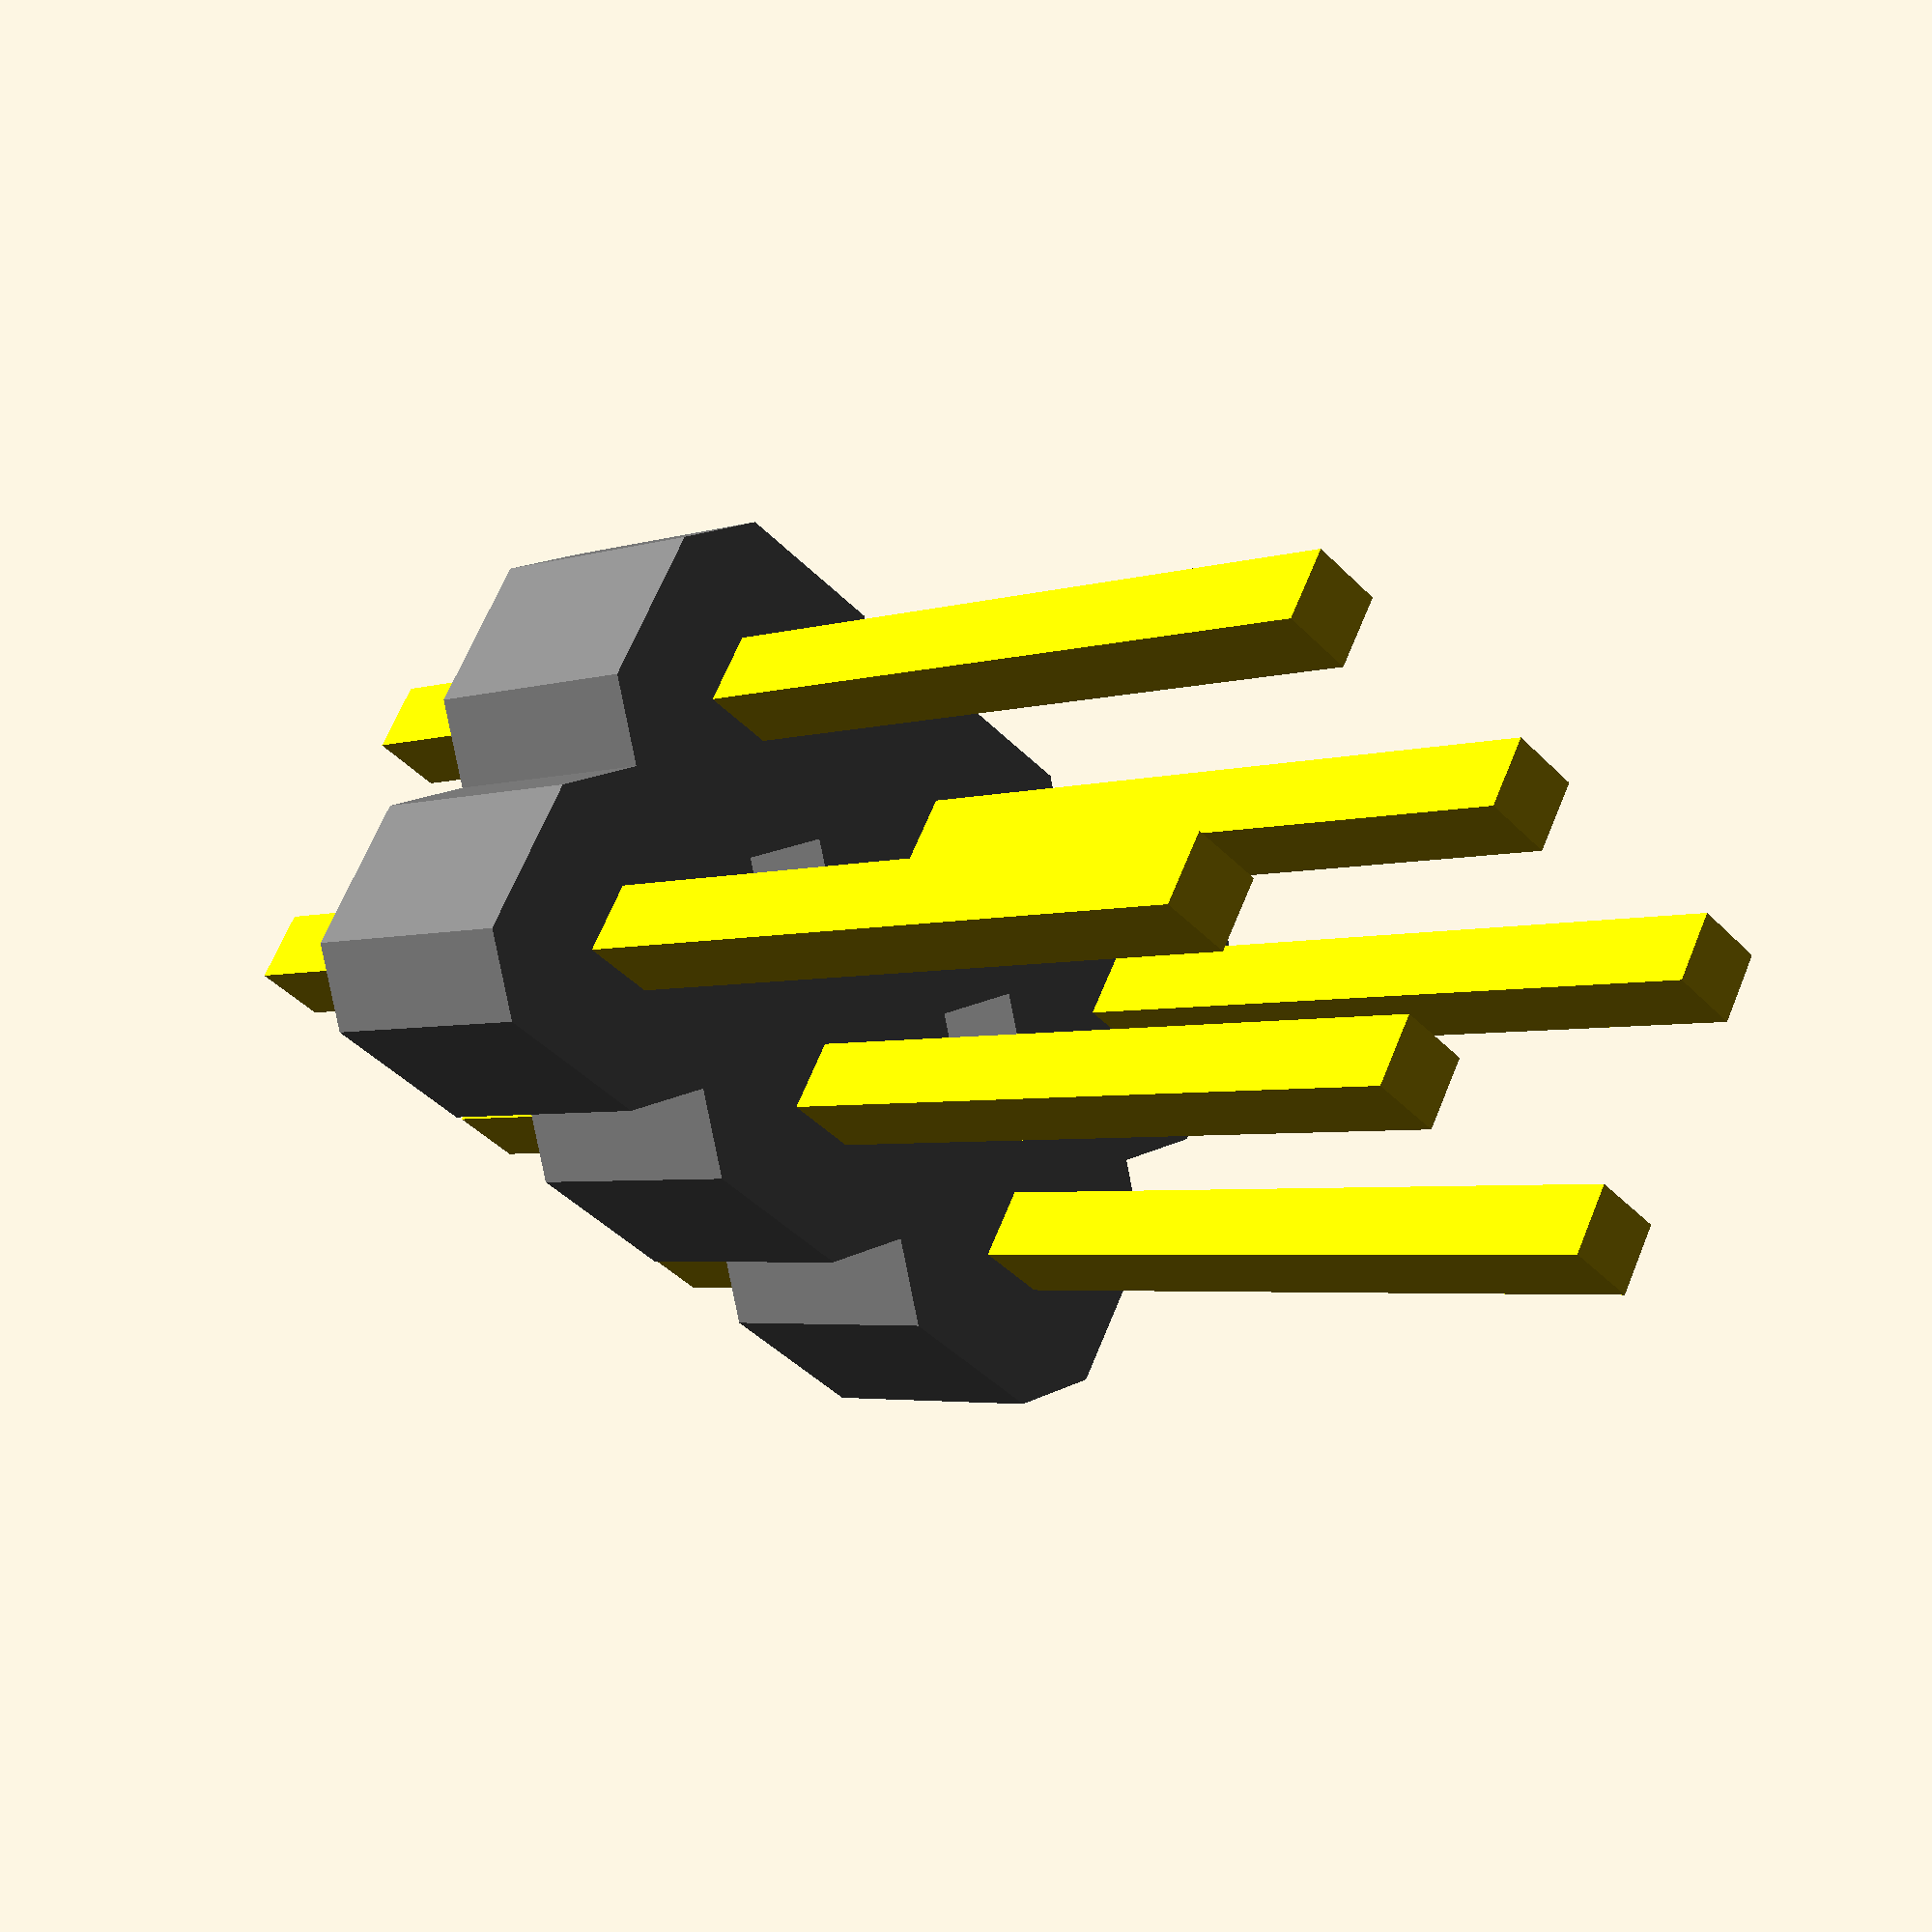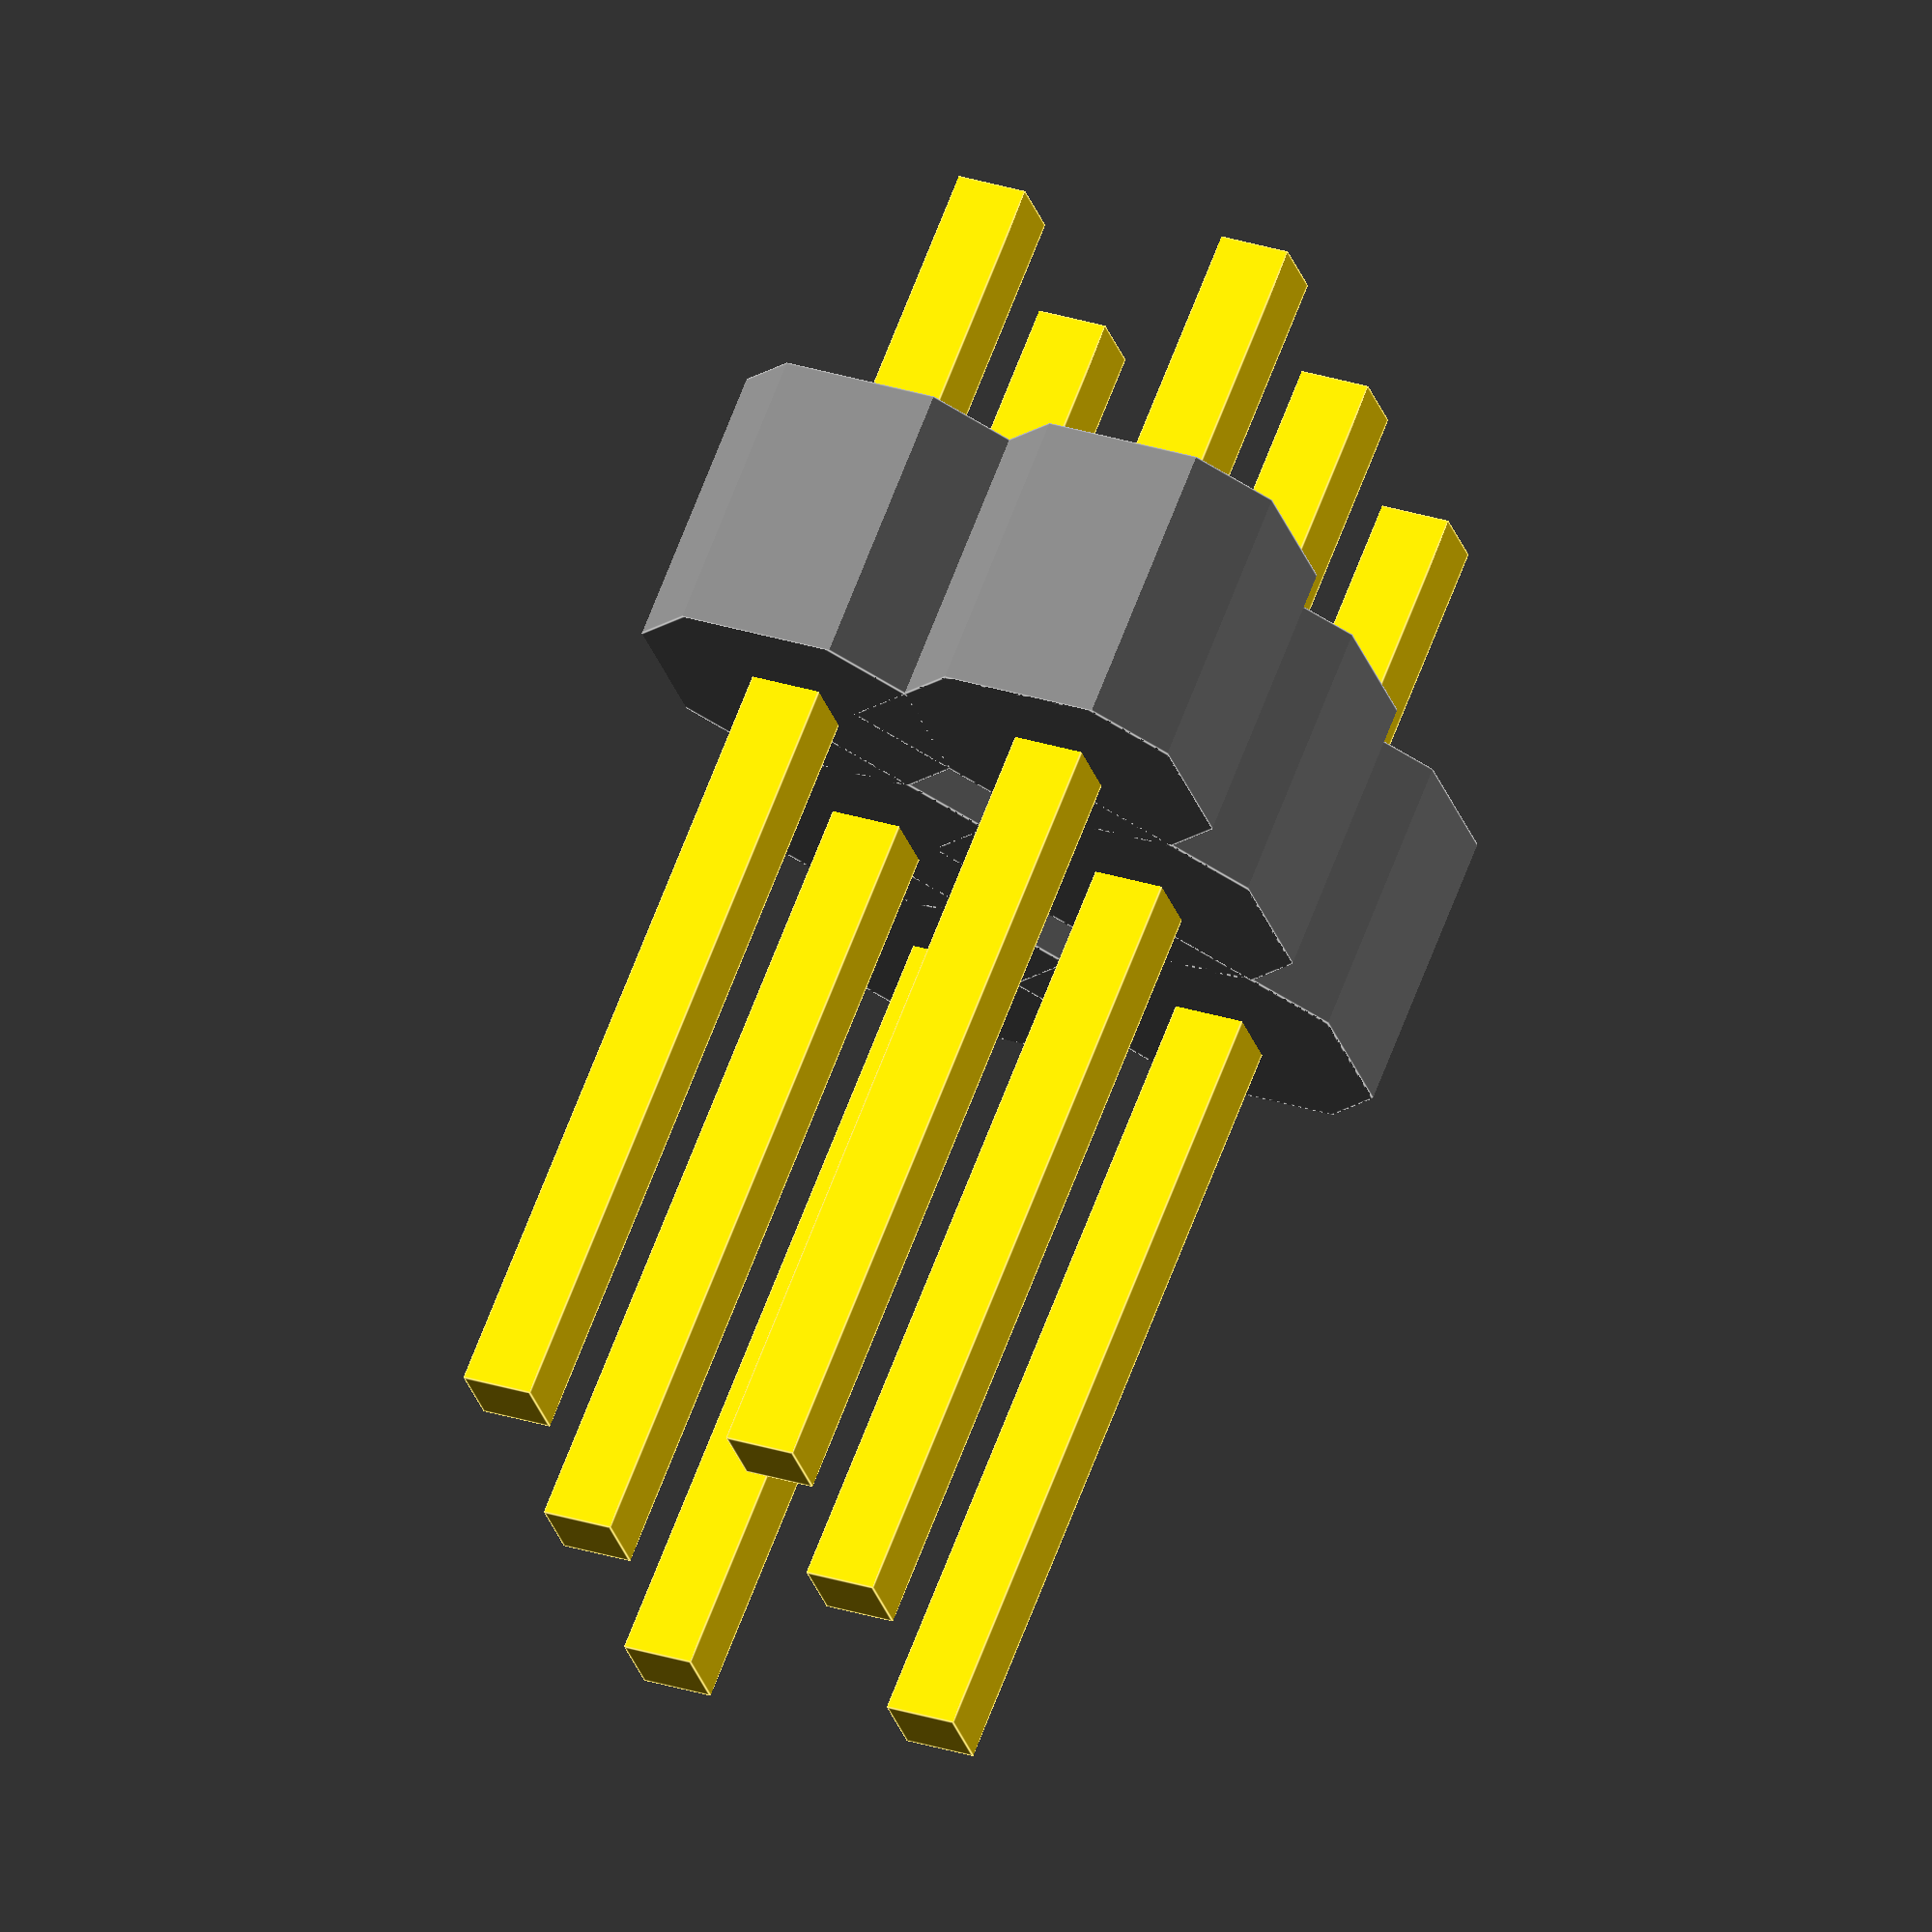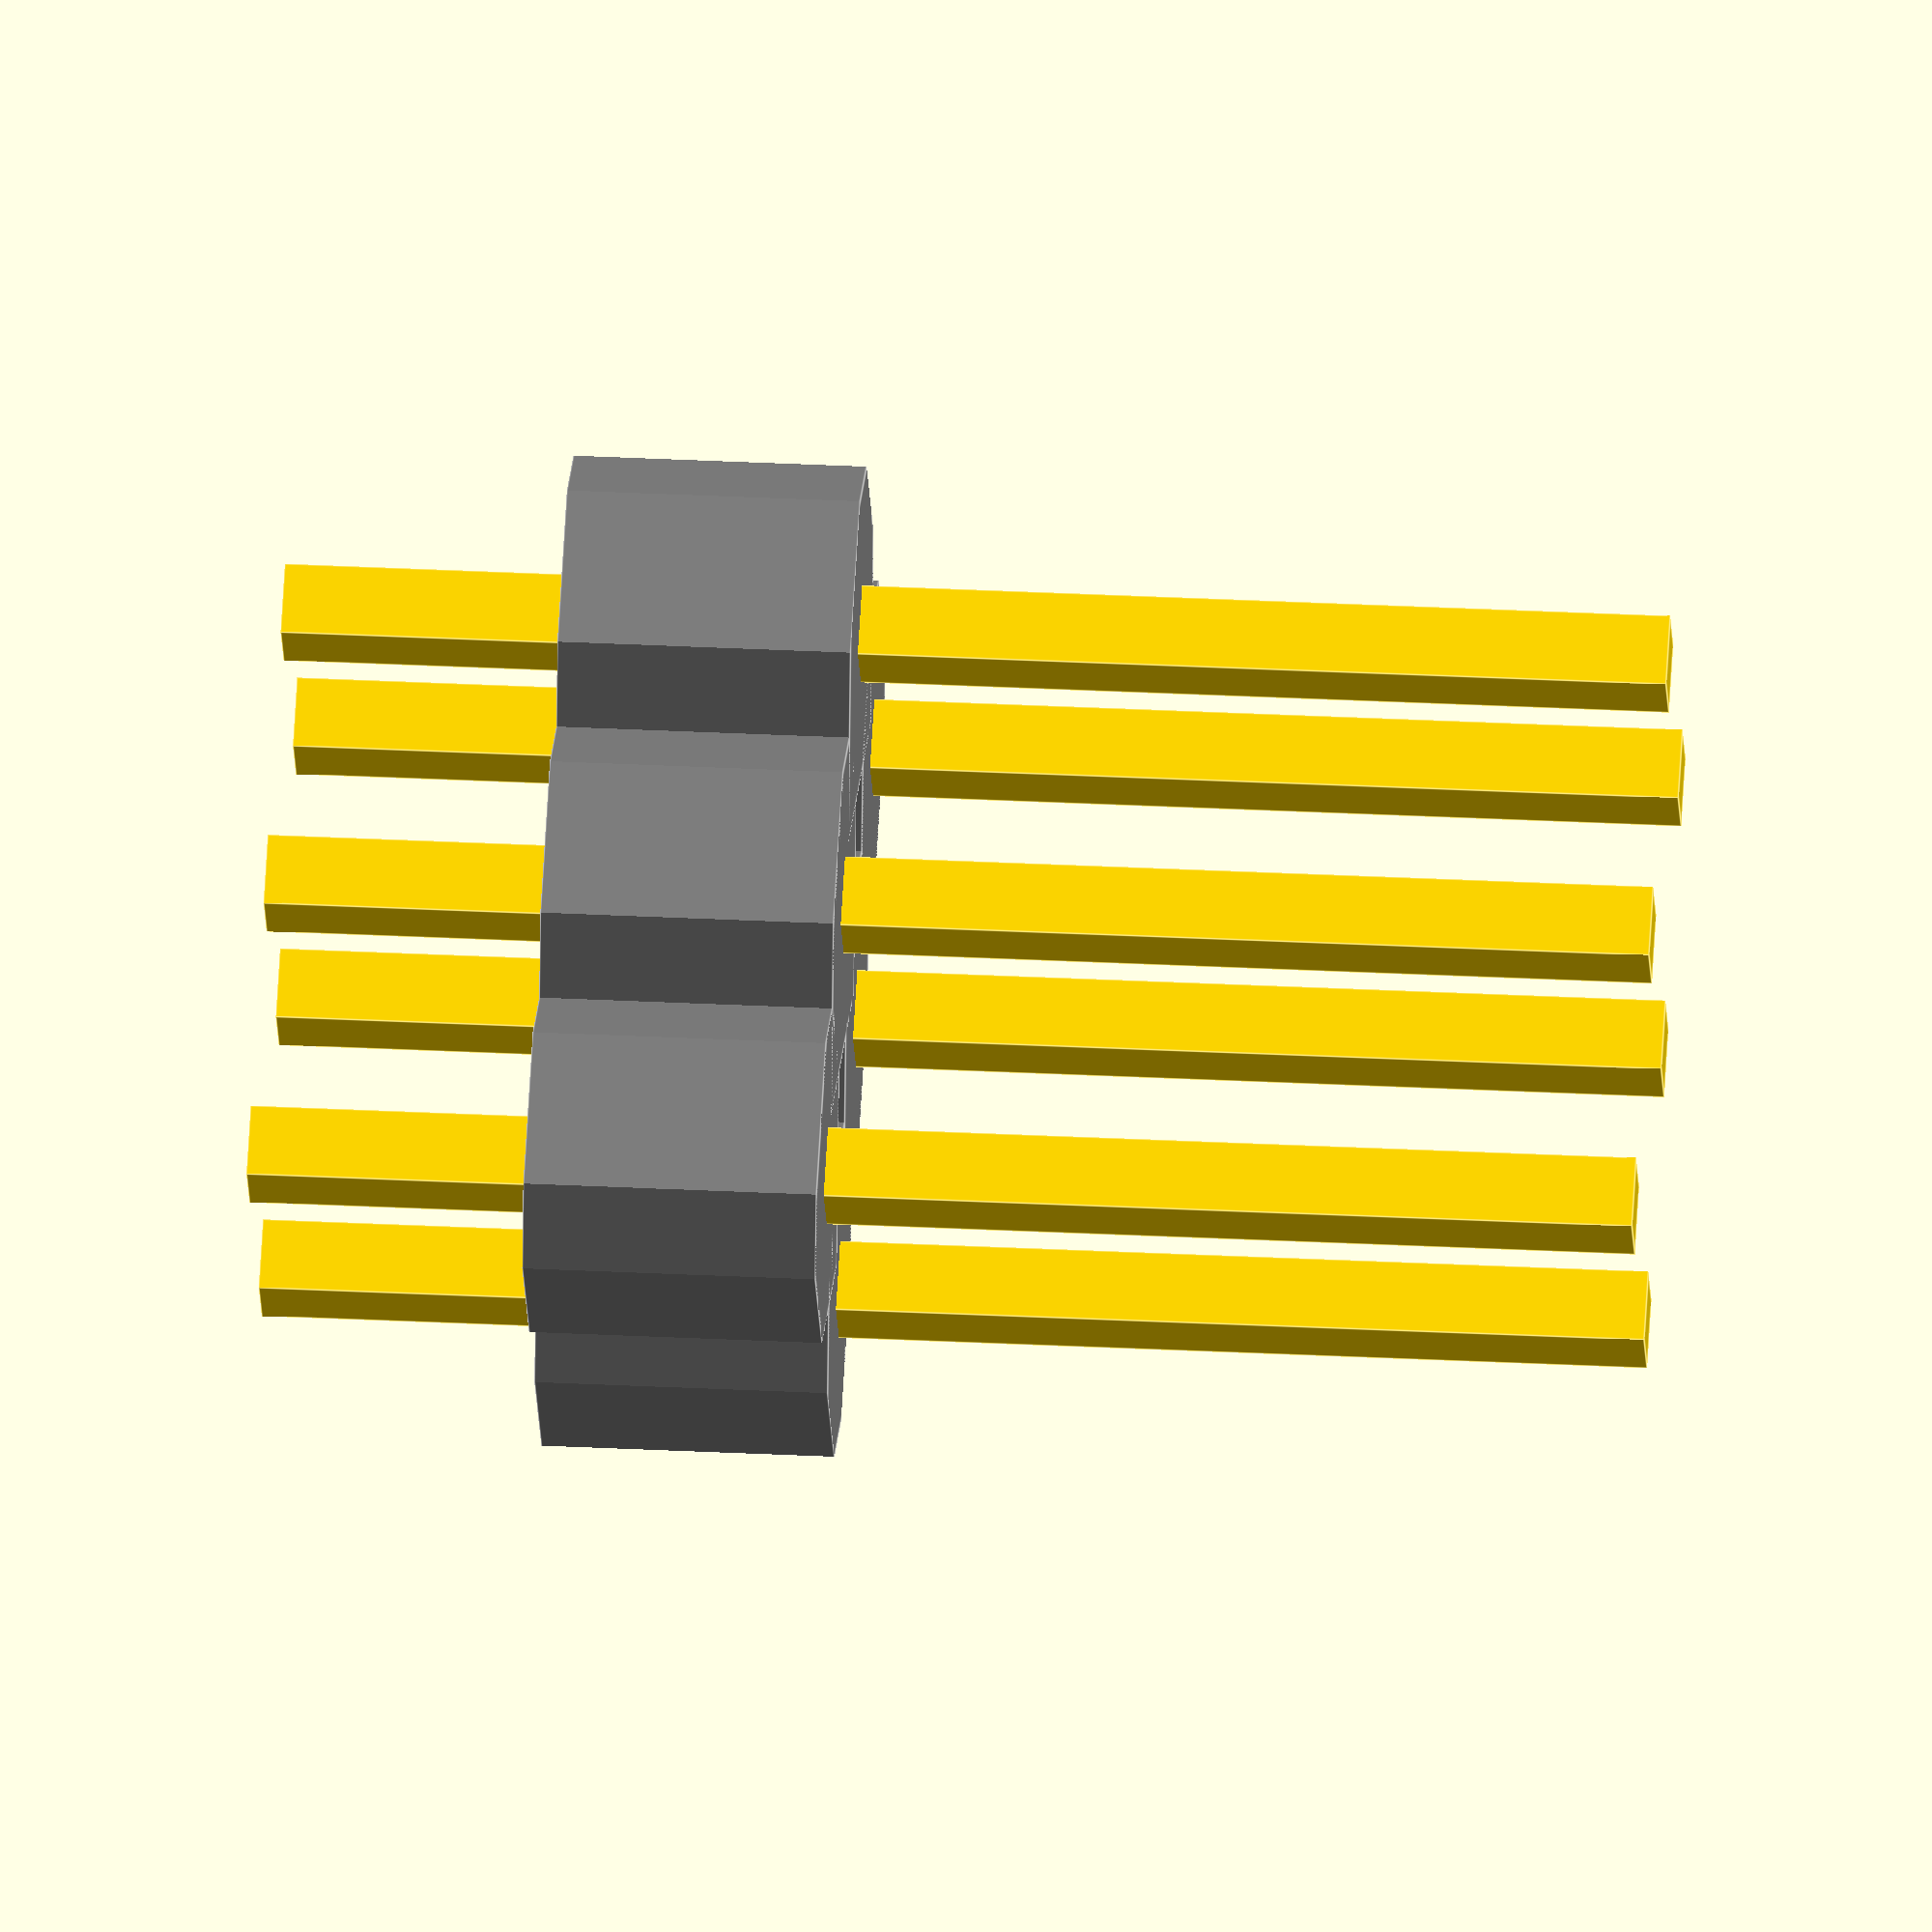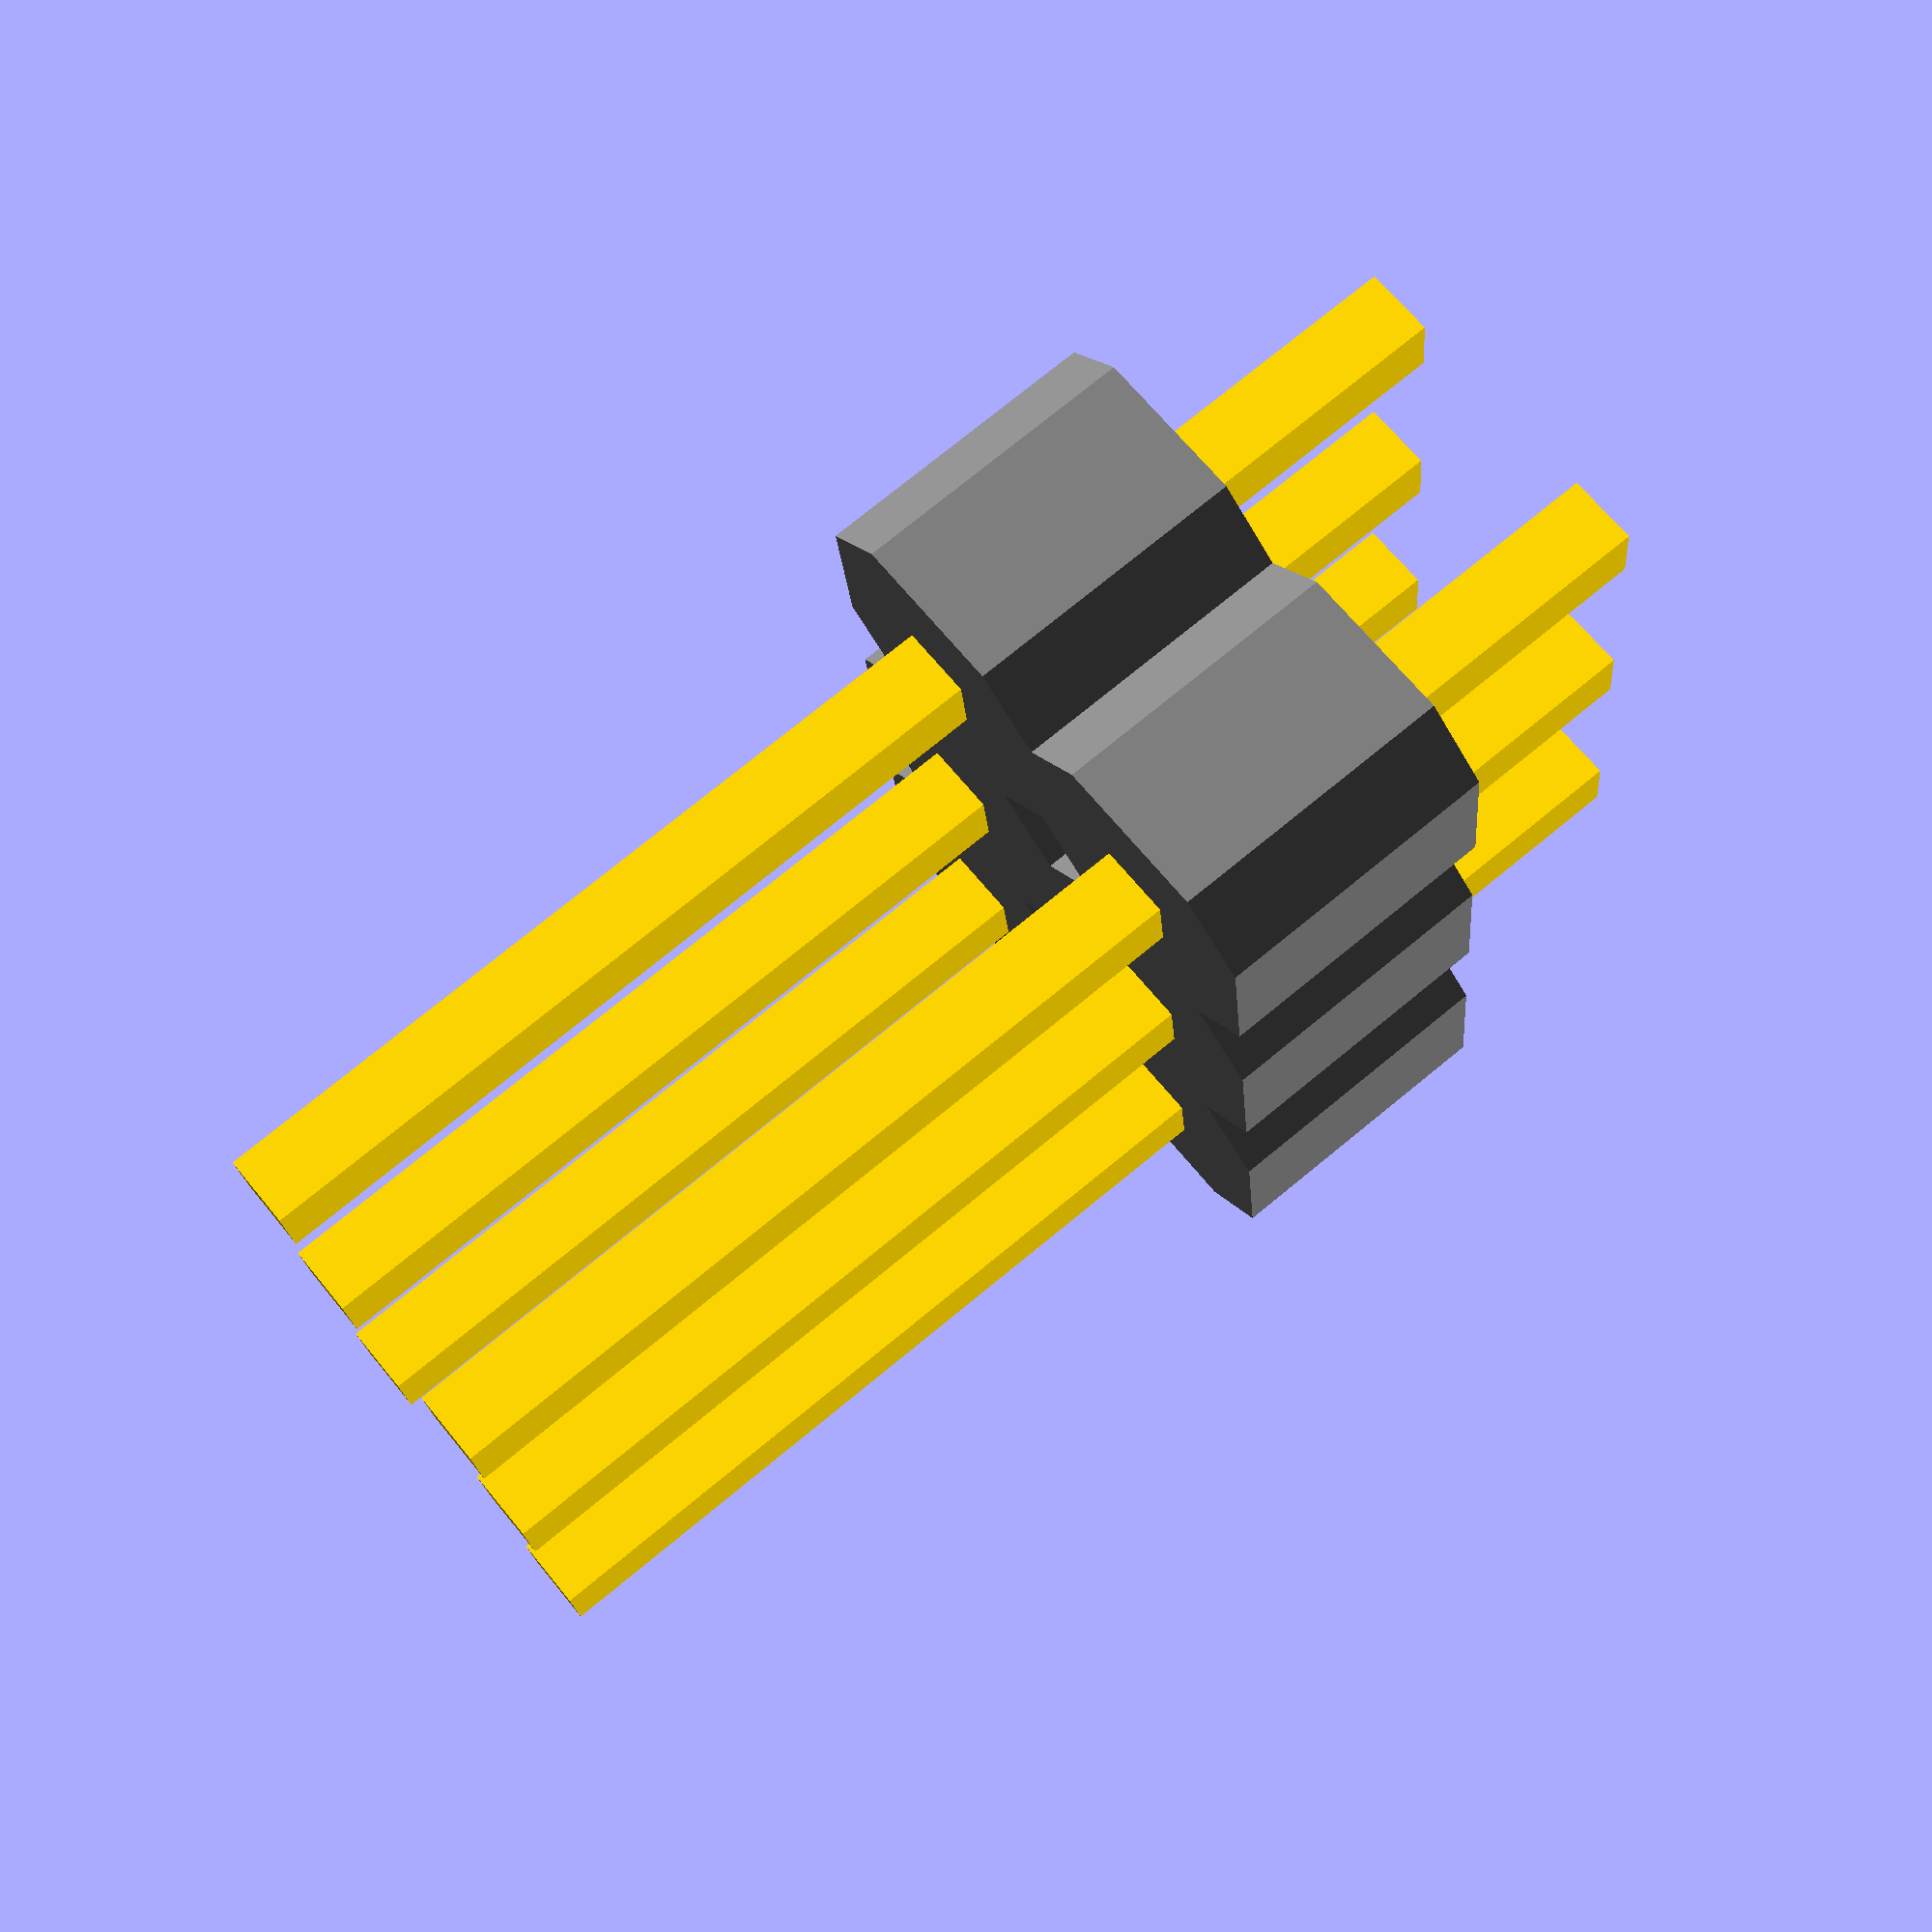
<openscad>
// pin_headers.scad
//
// Model of through-hole pin headers.
//
// Units are metric
//
// "height" is the total length of the pin. Default is 12mm.
// "upper" is the length of the pin above the stopper. Default is 7mm.
// "rows" is the number of rows. Default is 3.
// "cols" is the number of columns. Default is 2.
//
// Examples:
// pin_header( 12, 7, 2, 5);
// pin_header( rows=5 cols=1 );
// By Paul McGovern

module off_pin_header(height=12, upper=7, rows=3, cols=2) {
cl = 2.54;
translate( [ -(rows  * cl/2 ), -(cols  * cl/2 ), 0 ] )
pin_header(height, upper, rows,cols);
}

module pin_header( height=12, upper=7, rows=3, cols=2 ) {

	cl = 2.54;

	translate( [ -(rows  * cl/2 ) + cl /2, -(cols  * cl/2 ) + cl /2, 0 ] ) {

		for( col = [0: cols -1 ] ) {
			for( row = [0 : rows -1 ] ) {

				translate( [ cl * row , cl * col, 0] ) {

					color( "gray" )
						translate( [0,0, cl / 2]) {
							intersection() {
								cube( [ cl, cl, cl ], center=true );
								rotate( [0, 0, 45] ) cube( [ 2.8, 2.8, cl ], center=true );
						}
				}

				color( "gold" ) {
					translate( [0,0, (upper - ( height/2 )) + cl ] ) {
						union() {
							cube( [0.64,0.64,height], center=true );
							translate( [0,0, height/2 ] ) scale( 0.64 ) _pin_point();
							translate( [0,0, -height/2 ] ) scale( 0.64 )	rotate([180,0,0] )_pin_point();
						}
					}
				}
			}
		}
	}
}
}

module _pin_point() {
     * translate( [-0.5,-0.5, 0])
		polyhedron(
			points=[[0,0,0],[0,1,0],[1,1,0],[1,0,0],[0.5,0.5,0.5]],
			faces=[[0,1,2],[0,2,3],[0,1,4],[1,2,4],[2,3,4],[3,0,4]]);
}

off_pin_header();
// %pin_header();

</openscad>
<views>
elev=3.4 azim=30.0 roll=319.0 proj=p view=wireframe
elev=292.2 azim=73.0 roll=20.9 proj=o view=edges
elev=328.4 azim=324.3 roll=274.1 proj=o view=edges
elev=284.6 azim=263.1 roll=50.7 proj=p view=wireframe
</views>
